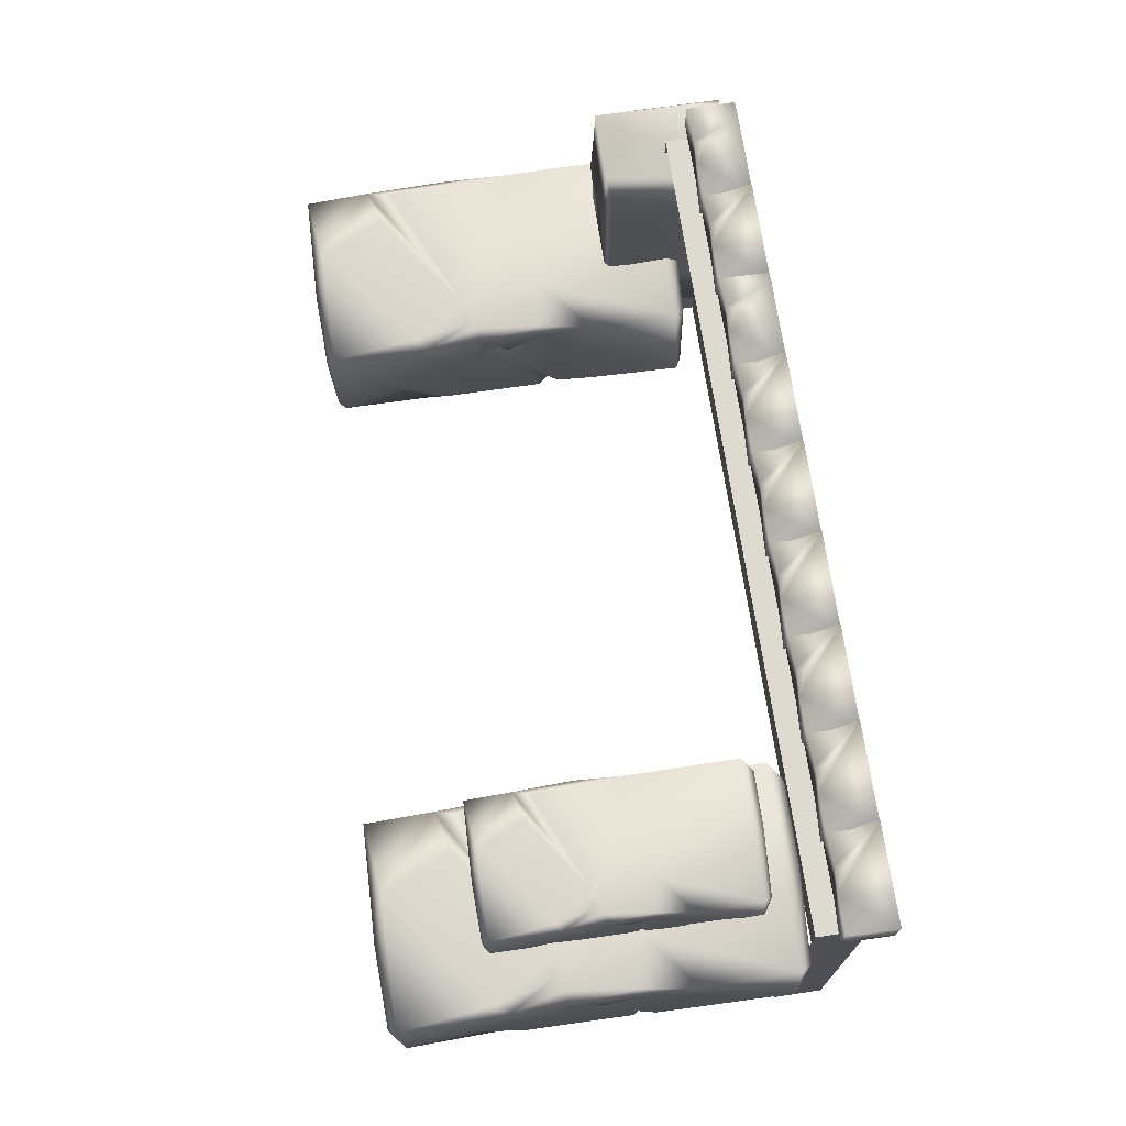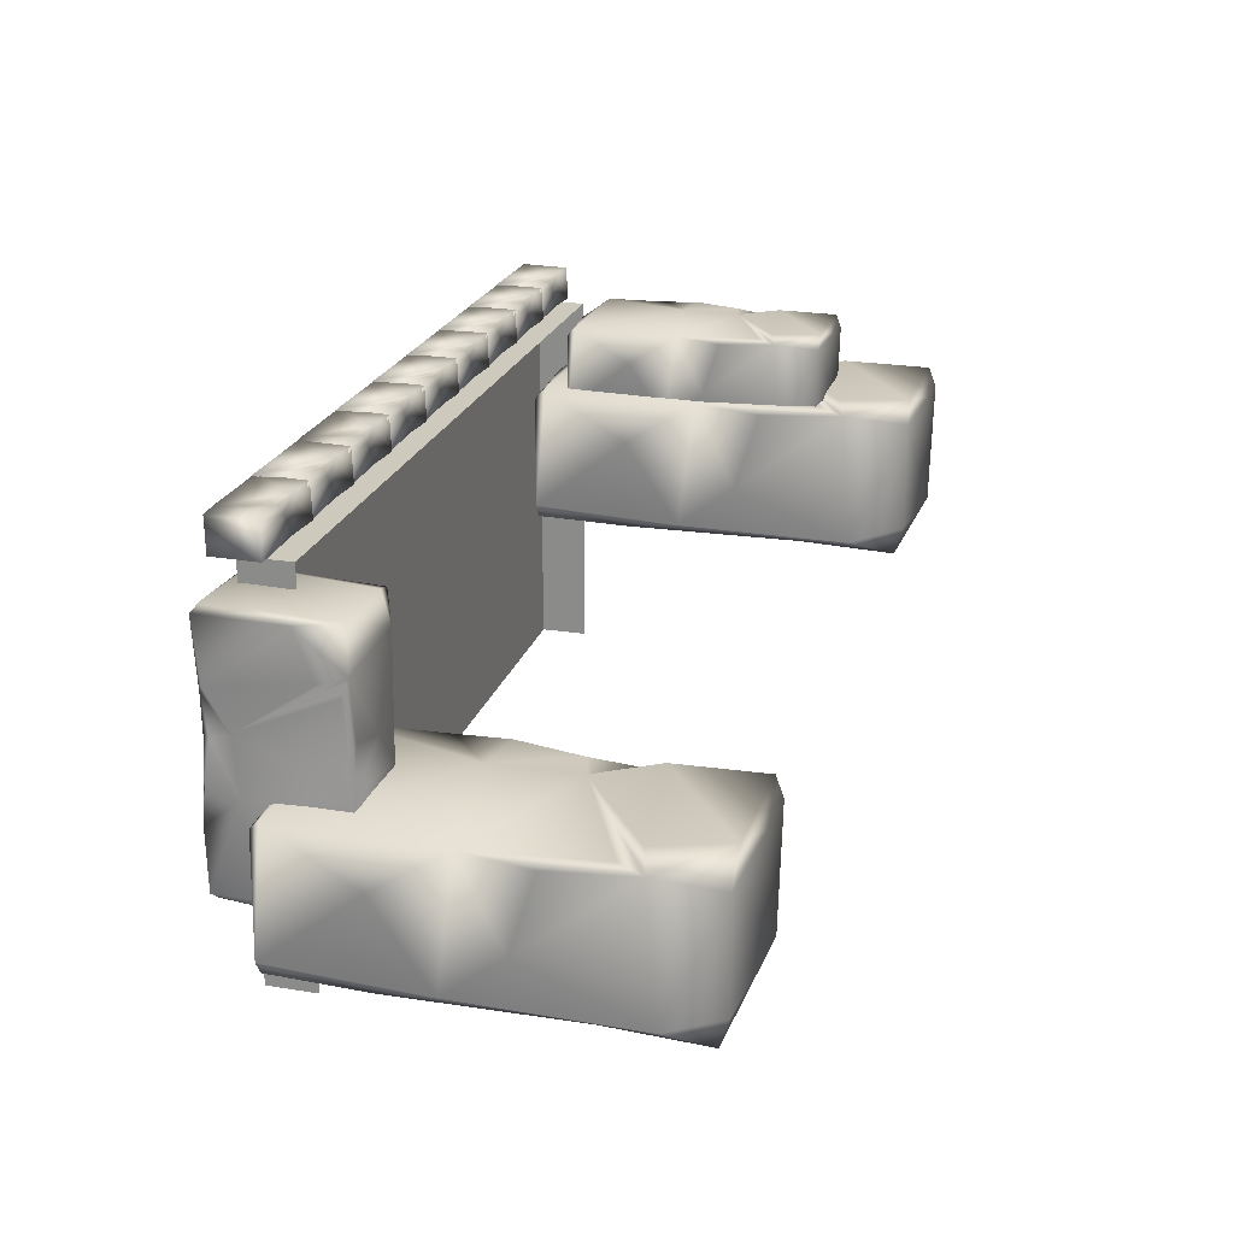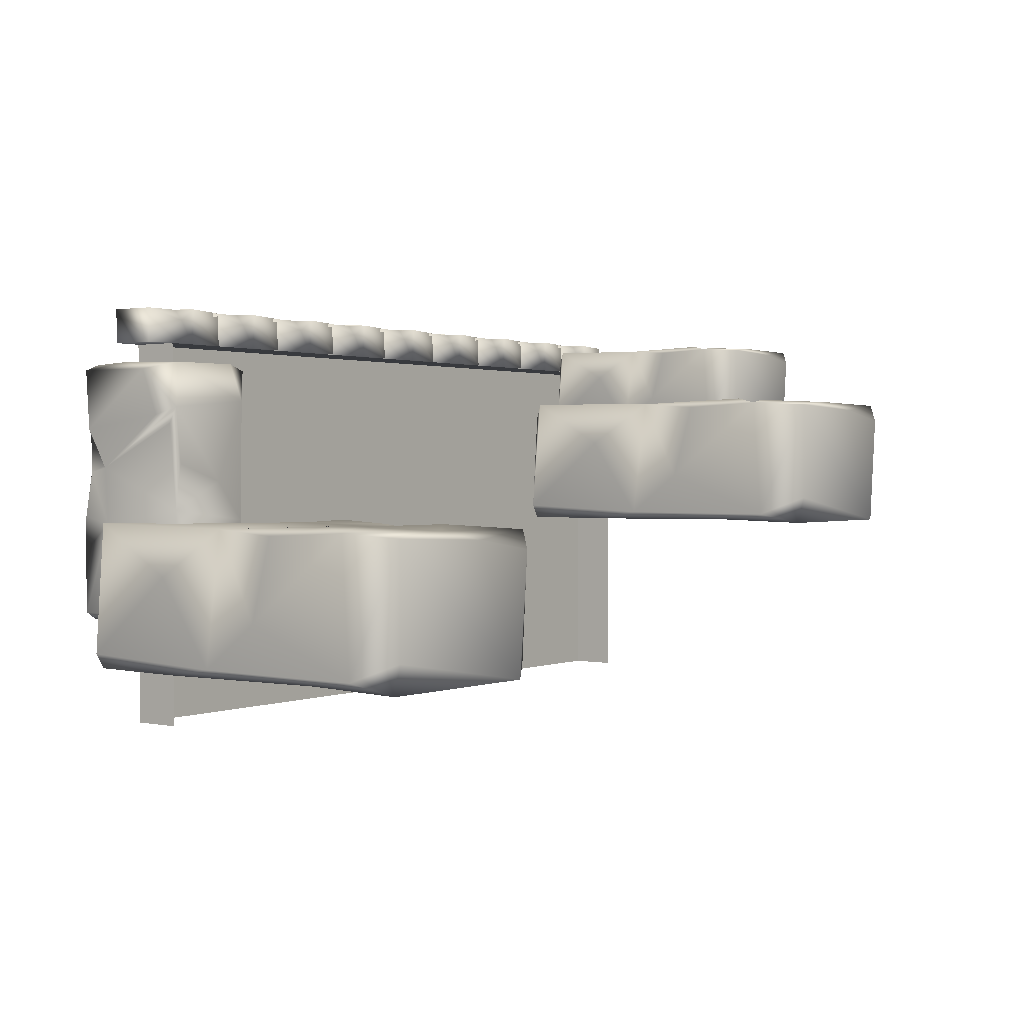
<metadata>
{"format":"obj","ext":"obj","renderer":"f3d","projection":"perspective","resolution":1024,"background":"white","views":[{"elev":70.8,"azim":-98.5,"up":"+Y"},{"elev":22.6,"azim":105.4,"up":"+Y"},{"elev":1.2,"azim":126.2,"up":"+Y"}]}
</metadata>
<code>
o brick3_low.007
v -380.6 159.7 -1377
v -378.8 160.3 -1381
v -378.7 160.1 -1382
v -380.5 159.9 -1383
v -390.9 163.2 -1394
v -224.2 275.2 -1238
v -389.8 161.7 -1491
v -362.1 159.7 -1410
v -273.6 289.3 -1598
v -209.4 291.6 -1252
v -382 160.5 -1374
v -383.9 158.3 -1366
v -388.7 280.7 -1452
v -218.6 156.3 -1242
v -213.1 154.5 -1598
v -390.4 167.5 -1599
v -386.3 270.3 -1607
v -385.6 293.6 -1391
v -376.9 290.6 -1454
v -209 287.9 -1544
v -214.7 155.9 -1335
v -209.3 288.9 -1402
v -381.2 291.5 -1516
v -209.8 182.3 -1607
v -377.2 155.2 -1606
v -206.3 244.3 -1334
v -379.1 154.7 -1240
v -391 288.1 -1599
v -385.3 277.6 -1244
v -391.5 287.8 -1254
v -208.4 164.2 -1387
v -379.9 244.1 -1426
v -206.1 163.7 -1555
v -391.3 282.7 -1386
v -210.1 284.4 -1606
v -392.6 165.5 -1336
v -216.1 156.9 -1505
v -209.7 170.4 -1242
v -382.8 164.9 -1382
v -204.8 283.9 -1466
v -390.6 245 -1459
v -216.3 293.2 -1522
v -244.7 292.3 -1534
v -392.7 288.7 -1341
v -209.2 206.9 -1441
v -390.3 256.1 -1424
v -376.4 252.5 -1443
v -385.7 154.7 -1328
v -389.9 279.9 -1505
v -343 291.8 -1381
v -383.4 158 -1422
v -300.5 282.9 -1239
v -392.6 170.9 -1374
v -302.1 155.4 -1453
v -351.5 288.6 -1460
v -393.5 162.3 -1247
v -386.2 156.7 -1508
v -365.7 276.1 -1464
v -389.8 234.3 -1349
v -387.7 193.3 -1541
v -304.7 156.1 -1329
v -389.7 230.6 -1422
v -315.3 280.7 -1609
f 2 1 11
f 1 2 12
f 1 12 11
f 3 2 39
f 3 8 2
f 4 3 39
f 4 8 3
f 5 8 4
f 10 50 30
f 2 8 12
f 6 38 10
f 51 8 5
f 20 45 33
f 63 35 25
f 22 45 40
f 22 42 55
f 5 41 7
f 5 4 39
f 30 44 56
f 14 29 27
f 2 11 39
f 34 53 36
f 21 8 54
f 8 61 12
f 37 21 54
f 25 35 24
f 16 60 41
f 25 15 57
f 9 28 23
f 41 28 16
f 34 62 53
f 28 49 23
f 13 18 19
f 55 50 22
f 35 20 33
f 9 23 43
f 61 14 48
f 26 38 31
f 22 50 10
f 26 10 38
f 43 23 55
f 58 23 49
f 24 15 25
f 37 33 31
f 57 16 25
f 16 17 25
f 22 26 31
f 22 10 26
f 48 14 27
f 36 53 12
f 63 28 9
f 28 17 16
f 52 29 14
f 30 52 10
f 29 52 30
f 29 30 56
f 21 37 31
f 21 31 38
f 34 13 46
f 49 28 41
f 24 35 33
f 24 33 15
f 13 34 18
f 50 44 30
f 35 63 9
f 35 9 20
f 56 48 27
f 29 56 27
f 33 37 15
f 37 57 15
f 38 14 21
f 14 38 6
f 34 32 62
f 47 13 41
f 22 40 42
f 20 40 45
f 62 32 41
f 62 41 5
f 20 55 42
f 20 42 40
f 55 20 43
f 20 9 43
f 56 44 59
f 44 18 34
f 33 45 31
f 45 22 31
f 13 47 46
f 34 46 32
f 47 41 32
f 47 32 46
f 12 61 48
f 48 36 12
f 13 49 41
f 19 49 13
f 50 18 44
f 18 50 19
f 5 7 51
f 57 37 54
f 6 52 14
f 52 6 10
f 39 11 53
f 53 11 12
f 57 54 51
f 51 54 8
f 50 55 19
f 49 19 58
f 56 36 48
f 56 59 36
f 7 57 51
f 60 16 57
f 55 23 58
f 58 19 55
f 59 34 36
f 44 34 59
f 60 57 7
f 41 60 7
f 8 21 61
f 21 14 61
f 39 62 5
f 62 39 53
f 28 63 17
f 17 63 25
o brick3_low.008
v -331 264.4 -1364
v -329.8 264.8 -1367
v -329.7 264.6 -1368
v -330.9 264.5 -1368
v -337.9 266.7 -1375
v -226.4 341.6 -1271
v -337.1 265.8 -1440
v -318.6 264.4 -1386
v -259.5 351 -1512
v -216.5 352.6 -1281
v -331.9 264.9 -1362
v -333.2 263.4 -1357
v -336.4 345.3 -1414
v -222.7 262.1 -1273
v -219 260.9 -1512
v -337.5 269.6 -1512
v -334.8 338.4 -1518
v -334.3 353.9 -1373
v -328.5 351.9 -1415
v -216.3 350.1 -1476
v -220.1 261.8 -1336
v -216.4 350.8 -1381
v -331.4 352.5 -1457
v -216.8 279.5 -1517
v -328.7 261.4 -1517
v -214.5 321 -1335
v -330 261 -1272
v -338 350.2 -1512
v -334.1 343.2 -1275
v -338.3 350.1 -1282
v -215.9 267.4 -1370
v -330.5 320.8 -1397
v -214.3 267.1 -1483
v -338.1 346.6 -1370
v -217 347.7 -1517
v -339 268.3 -1337
v -221 262.5 -1450
v -216.7 271.5 -1274
v -332.5 267.9 -1367
v -213.5 347.4 -1423
v -337.7 321.4 -1419
v -221.1 353.7 -1461
v -240.1 353.1 -1469
v -339.1 350.7 -1340
v -216.4 296 -1407
v -337.5 328.9 -1396
v -328.2 326.4 -1408
v -334.4 261 -1331
v -337.2 344.8 -1450
v -305.9 352.7 -1367
v -332.9 263.3 -1394
v -277.4 346.7 -1272
v -339 271.9 -1362
v -278.5 261.5 -1415
v -311.5 350.6 -1420
v -339.6 266.1 -1277
v -334.7 262.4 -1452
v -321 342.2 -1422
v -337.2 314.2 -1345
v -335.8 286.9 -1474
v -280.3 262 -1332
v -337.1 311.8 -1394
v -287.3 345.3 -1519
f 65 64 74
f 64 65 75
f 64 75 74
f 66 65 102
f 66 71 65
f 67 66 102
f 67 71 66
f 68 71 67
f 73 113 93
f 65 71 75
f 69 101 73
f 114 71 68
f 83 108 96
f 126 98 88
f 85 108 103
f 85 105 118
f 68 104 70
f 68 67 102
f 93 107 119
f 77 92 90
f 65 74 102
f 97 116 99
f 84 71 117
f 71 124 75
f 100 84 117
f 88 98 87
f 79 123 104
f 88 78 120
f 72 91 86
f 104 91 79
f 97 125 116
f 91 112 86
f 76 81 82
f 118 113 85
f 98 83 96
f 72 86 106
f 124 77 111
f 89 101 94
f 85 113 73
f 89 73 101
f 106 86 118
f 121 86 112
f 87 78 88
f 100 96 94
f 120 79 88
f 79 80 88
f 85 89 94
f 85 73 89
f 111 77 90
f 99 116 75
f 126 91 72
f 91 80 79
f 115 92 77
f 93 115 73
f 92 115 93
f 92 93 119
f 84 100 94
f 84 94 101
f 97 76 109
f 112 91 104
f 87 98 96
f 87 96 78
f 76 97 81
f 113 107 93
f 98 126 72
f 98 72 83
f 119 111 90
f 92 119 90
f 96 100 78
f 100 120 78
f 101 77 84
f 77 101 69
f 97 95 125
f 110 76 104
f 85 103 105
f 83 103 108
f 125 95 104
f 125 104 68
f 83 118 105
f 83 105 103
f 118 83 106
f 83 72 106
f 119 107 122
f 107 81 97
f 96 108 94
f 108 85 94
f 76 110 109
f 97 109 95
f 110 104 95
f 110 95 109
f 75 124 111
f 111 99 75
f 76 112 104
f 82 112 76
f 113 81 107
f 81 113 82
f 68 70 114
f 120 100 117
f 69 115 77
f 115 69 73
f 102 74 116
f 116 74 75
f 120 117 114
f 114 117 71
f 113 118 82
f 112 82 121
f 119 99 111
f 119 122 99
f 70 120 114
f 123 79 120
f 118 86 121
f 121 82 118
f 122 97 99
f 107 97 122
f 123 120 70
f 104 123 70
f 71 84 124
f 84 77 124
f 102 125 68
f 125 102 116
f 91 126 80
f 80 126 88
o brick3_low.084
v 353.2 158.7 -1189
v 353.6 161.7 -1190
v 353.5 162.4 -1191
v 353.3 162.5 -1189
v 355.5 169.9 -1182
v 430.4 65.57 -1294
v 354.6 235.1 -1183
v 353.2 180.9 -1202
v 439.8 306.5 -1261
v 441.4 75.48 -1304
v 353.7 157.1 -1188
v 352.2 151.7 -1187
v 434.1 208.6 -1184
v 350.9 68.18 -1298
v 349.7 306.5 -1301
v 358.4 307.1 -1183
v 427.2 312.6 -1185
v 442.7 168.3 -1186
v 440.7 210.3 -1192
v 438.9 270.6 -1304
v 350.6 131 -1300
v 439.6 175.4 -1304
v 441.3 251.5 -1189
v 368.3 312.3 -1303
v 350.2 311.9 -1192
v 409.8 129.7 -1306
v 349.9 67.13 -1190
v 439 307.2 -1182
v 432 69.88 -1186
v 438.9 76.39 -1182
v 356.2 165.2 -1304
v 409.6 191.6 -1190
v 355.9 277.6 -1306
v 435.4 164.9 -1182
v 436.6 311.8 -1303
v 357.1 131.5 -1181
v 351.3 244.7 -1299
v 360.4 68.44 -1304
v 356.7 162.2 -1188
v 436.2 218.1 -1307
v 410.3 213.9 -1183
v 442.5 255.4 -1299
v 441.9 263.5 -1280
v 439.5 134.6 -1181
v 384.8 201.8 -1304
v 417.7 190.4 -1183
v 415.2 202.7 -1192
v 349.8 125.9 -1186
v 433.6 244.6 -1183
v 441.5 161.5 -1214
v 352.1 188.8 -1187
v 435.5 66.74 -1243
v 360.7 157 -1181
v 350.3 209.4 -1242
v 439.4 214.5 -1209
v 354.9 71.51 -1181
v 351.2 246.4 -1186
v 431 217 -1199
v 403 139.8 -1183
v 375.7 268.6 -1184
v 350.8 126.8 -1240
v 400.6 188.5 -1183
v 434.1 314 -1233
f 128 127 137
f 127 128 138
f 127 138 137
f 129 128 165
f 129 134 128
f 130 129 165
f 130 134 129
f 131 134 130
f 136 176 156
f 128 134 138
f 132 164 136
f 177 134 131
f 146 171 159
f 189 161 151
f 148 171 166
f 148 168 181
f 131 167 133
f 131 130 165
f 156 170 182
f 140 155 153
f 128 137 165
f 160 179 162
f 147 134 180
f 134 187 138
f 163 147 180
f 151 161 150
f 142 186 167
f 151 141 183
f 135 154 149
f 167 154 142
f 160 188 179
f 154 175 149
f 139 144 145
f 181 176 148
f 161 146 159
f 135 149 169
f 187 140 174
f 152 164 157
f 148 176 136
f 152 136 164
f 169 149 181
f 184 149 175
f 150 141 151
f 163 159 157
f 183 142 151
f 142 143 151
f 148 152 157
f 148 136 152
f 174 140 153
f 162 179 138
f 189 154 135
f 154 143 142
f 178 155 140
f 156 178 136
f 155 178 156
f 155 156 182
f 147 163 157
f 147 157 164
f 160 139 172
f 175 154 167
f 150 161 159
f 150 159 141
f 139 160 144
f 176 170 156
f 161 189 135
f 161 135 146
f 182 174 153
f 155 182 153
f 159 163 141
f 163 183 141
f 164 140 147
f 140 164 132
f 160 158 188
f 173 139 167
f 148 166 168
f 146 166 171
f 188 158 167
f 188 167 131
f 146 181 168
f 146 168 166
f 181 146 169
f 146 135 169
f 182 170 185
f 170 144 160
f 159 171 157
f 171 148 157
f 139 173 172
f 160 172 158
f 173 167 158
f 173 158 172
f 138 187 174
f 174 162 138
f 139 175 167
f 145 175 139
f 176 144 170
f 144 176 145
f 131 133 177
f 183 163 180
f 132 178 140
f 178 132 136
f 165 137 179
f 179 137 138
f 183 180 177
f 177 180 134
f 176 181 145
f 175 145 184
f 182 162 174
f 182 185 162
f 133 183 177
f 186 142 183
f 181 149 184
f 184 145 181
f 185 160 162
f 170 160 185
f 186 183 133
f 167 186 133
f 134 147 187
f 147 140 187
f 165 188 131
f 188 165 179
f 154 189 143
f 143 189 151
o Puente.001
v 386.2 -33.37 -1244
v 386.2 333.9 -1244
v 386.2 -33.37 -1197
v 386.2 333.9 -1197
v -371.1 -33.37 -1244
v -371.1 333.9 -1244
v -371.1 -33.37 -1197
v -371.1 333.9 -1197
f 190 191 193 192
f 192 193 197 196
f 196 197 195 194
f 197 193 191 195
o brick3_low.017
v 299.8 31.14 -1366
v 301.6 31.79 -1370
v 301.7 31.57 -1371
v 299.9 31.4 -1371
v 289.5 34.7 -1382
v 456.2 146.7 -1226
v 290.6 33.24 -1480
v 318.3 31.22 -1399
v 406.8 160.8 -1587
v 471 163.1 -1241
v 298.4 31.96 -1363
v 296.5 29.77 -1355
v 291.7 152.2 -1440
v 461.9 27.81 -1230
v 467.3 25.98 -1587
v 290.1 39.01 -1587
v 294.1 141.8 -1596
v 294.9 165.1 -1380
v 303.5 162 -1443
v 471.4 159.4 -1533
v 465.7 27.36 -1324
v 471.2 160.4 -1391
v 299.2 163 -1504
v 470.6 53.81 -1595
v 303.3 26.68 -1595
v 474.1 115.8 -1322
v 301.4 26.18 -1229
v 289.4 159.6 -1588
v 295.1 149.1 -1233
v 288.9 159.3 -1242
v 472 35.67 -1375
v 300.5 115.6 -1415
v 474.3 35.19 -1543
v 289.1 154.2 -1375
v 470.4 155.9 -1595
v 287.8 36.97 -1325
v 464.4 28.41 -1494
v 470.7 41.89 -1231
v 297.6 36.38 -1371
v 475.6 155.4 -1454
v 289.8 116.5 -1448
v 464.1 164.7 -1510
v 435.7 163.8 -1522
v 287.7 160.2 -1329
v 471.2 78.41 -1430
v 290.2 127.6 -1413
v 304 124 -1431
v 294.7 26.17 -1317
v 290.5 151.4 -1494
v 337.4 163.3 -1370
v 297 29.52 -1411
v 379.9 154.3 -1228
v 287.8 42.44 -1363
v 378.3 26.88 -1441
v 328.9 160.1 -1449
v 286.9 33.76 -1235
v 294.3 28.14 -1497
v 314.7 147.5 -1453
v 290.6 105.7 -1337
v 292.7 64.82 -1530
v 375.7 27.59 -1318
v 290.7 102.1 -1410
v 365.2 152.1 -1598
f 199 198 208
f 198 199 209
f 198 209 208
f 200 199 236
f 200 205 199
f 201 200 236
f 201 205 200
f 202 205 201
f 207 247 227
f 199 205 209
f 203 235 207
f 248 205 202
f 217 242 230
f 260 232 222
f 219 242 237
f 219 239 252
f 202 238 204
f 202 201 236
f 227 241 253
f 211 226 224
f 199 208 236
f 231 250 233
f 218 205 251
f 205 258 209
f 234 218 251
f 222 232 221
f 213 257 238
f 222 212 254
f 206 225 220
f 238 225 213
f 231 259 250
f 225 246 220
f 210 215 216
f 252 247 219
f 232 217 230
f 206 220 240
f 258 211 245
f 223 235 228
f 219 247 207
f 223 207 235
f 240 220 252
f 255 220 246
f 221 212 222
f 234 230 228
f 254 213 222
f 213 214 222
f 219 223 228
f 219 207 223
f 245 211 224
f 233 250 209
f 260 225 206
f 225 214 213
f 249 226 211
f 227 249 207
f 226 249 227
f 226 227 253
f 218 234 228
f 218 228 235
f 231 210 243
f 246 225 238
f 221 232 230
f 221 230 212
f 210 231 215
f 247 241 227
f 232 260 206
f 232 206 217
f 253 245 224
f 226 253 224
f 230 234 212
f 234 254 212
f 235 211 218
f 211 235 203
f 231 229 259
f 244 210 238
f 219 237 239
f 217 237 242
f 259 229 238
f 259 238 202
f 217 252 239
f 217 239 237
f 252 217 240
f 217 206 240
f 253 241 256
f 241 215 231
f 230 242 228
f 242 219 228
f 210 244 243
f 231 243 229
f 244 238 229
f 244 229 243
f 209 258 245
f 245 233 209
f 210 246 238
f 216 246 210
f 247 215 241
f 215 247 216
f 202 204 248
f 254 234 251
f 203 249 211
f 249 203 207
f 236 208 250
f 250 208 209
f 254 251 248
f 248 251 205
f 247 252 216
f 246 216 255
f 253 233 245
f 253 256 233
f 204 254 248
f 257 213 254
f 252 220 255
f 255 216 252
f 256 231 233
f 241 231 256
f 257 254 204
f 238 257 204
f 205 218 258
f 218 211 258
f 236 259 202
f 259 236 250
f 225 260 214
f 214 260 222
o brick3_low.038
v -287 335.5 -1223
v -289.1 369.1 -1178
v -321.7 368.2 -1223
v -379.6 368.8 -1179
v -379 336 -1225
v -378.2 368.3 -1225
v -287.6 335.7 -1179
v -379.5 335.4 -1179
v -330.7 358.2 -1224
v -344.3 336.5 -1224
v -344.8 370 -1225
v -323.7 368.6 -1217
v -286.7 368.1 -1225
v -201.4 335.5 -1223
v -203.6 369.1 -1178
v -236.1 368.2 -1223
v -294.1 368.8 -1179
v -293.5 336 -1225
v -292.7 368.3 -1225
v -202 335.7 -1179
v -293.9 335.4 -1179
v -245.1 358.2 -1224
v -258.7 336.5 -1224
v -259.2 370 -1225
v -238.1 368.6 -1217
v -201.2 368.1 -1225
v -115.9 335.5 -1223
v -118 369.1 -1178
v -150.6 368.2 -1223
v -208.5 368.8 -1179
v -207.9 336 -1225
v -207.1 368.3 -1225
v -116.5 335.7 -1179
v -208.4 335.4 -1179
v -159.6 358.2 -1224
v -173.2 336.5 -1224
v -173.7 370 -1225
v -152.6 368.6 -1217
v -115.6 368.1 -1225
v -30.29 335.5 -1223
v -32.44 369.1 -1178
v -65.02 368.2 -1223
v -122.9 368.8 -1179
v -122.4 336 -1225
v -121.5 368.3 -1225
v -30.92 335.7 -1179
v -122.8 335.4 -1179
v -74 358.2 -1224
v -87.61 336.5 -1224
v -88.13 370 -1225
v -67.01 368.6 -1217
v -30.05 368.1 -1225
v 55.27 335.5 -1223
v 53.12 369.1 -1178
v 20.54 368.2 -1223
v -37.38 368.8 -1179
v -36.81 336 -1225
v -35.98 368.3 -1225
v 54.64 335.7 -1179
v -37.23 335.4 -1179
v 11.56 358.2 -1224
v -2.051 336.5 -1224
v -2.565 370 -1225
v 18.55 368.6 -1217
v 55.51 368.1 -1225
v 140.8 335.5 -1223
v 138.7 369.1 -1178
v 106.1 368.2 -1223
v 48.18 368.8 -1179
v 48.75 336 -1225
v 49.58 368.3 -1225
v 140.2 335.7 -1179
v 48.33 335.4 -1179
v 97.12 358.2 -1224
v 83.51 336.5 -1224
v 82.99 370 -1225
v 104.1 368.6 -1217
v 141.1 368.1 -1225
v 226.4 335.5 -1223
v 226.8 368.5 -1179
v 191.7 368.2 -1223
v 133.7 368.8 -1179
v 134.3 336 -1225
v 135.1 368.3 -1225
v 225.8 335.7 -1179
v 133.9 335.4 -1179
v 209.8 369.2 -1179
v 182.7 358.2 -1224
v 169.1 336.5 -1224
v 168.6 370 -1225
v 189.7 368.6 -1217
v 226.6 368.1 -1225
v 311.9 335.5 -1223
v 309.8 369.1 -1178
v 277.2 368.2 -1223
v 219.3 368.8 -1179
v 219.9 336 -1225
v 220.7 368.3 -1225
v 311.3 335.7 -1179
v 219.4 335.4 -1179
v 268.2 358.2 -1224
v 254.6 336.5 -1224
v 254.1 370 -1225
v 275.2 368.6 -1217
v 312.2 368.1 -1225
v 397.5 335.5 -1223
v 397.9 368.5 -1179
v 362.8 368.2 -1223
v 304.9 368.8 -1179
v 305.4 336 -1225
v 306.3 368.3 -1225
v 396.9 335.7 -1179
v 305 335.4 -1179
v 380.9 369.2 -1179
v 353.8 358.2 -1224
v 340.2 336.5 -1224
v 339.7 370 -1225
v 360.8 368.6 -1217
v 397.8 368.1 -1225
f 264 271 266
f 262 268 267
f 273 262 261
f 270 269 261
f 266 271 265
f 268 266 265
f 267 268 270
f 261 262 267
f 262 273 263
f 269 273 261
f 271 269 270
f 272 271 262
f 262 271 264
f 262 263 272
f 262 264 268
f 270 268 265
f 264 266 268
f 271 263 269
f 263 273 269
f 261 267 270
f 271 272 263
f 265 271 270
f 277 284 279
f 275 281 280
f 286 275 274
f 283 282 274
f 279 284 278
f 281 279 278
f 280 281 283
f 274 275 280
f 275 286 276
f 282 286 274
f 284 282 283
f 285 284 275
f 275 284 277
f 275 276 285
f 275 277 281
f 283 281 278
f 277 279 281
f 284 276 282
f 276 286 282
f 274 280 283
f 284 285 276
f 278 284 283
f 290 297 292
f 288 294 293
f 299 288 287
f 296 295 287
f 292 297 291
f 294 292 291
f 293 294 296
f 287 288 293
f 288 299 289
f 295 299 287
f 297 295 296
f 298 297 288
f 288 297 290
f 288 289 298
f 288 290 294
f 296 294 291
f 290 292 294
f 297 289 295
f 289 299 295
f 287 293 296
f 297 298 289
f 291 297 296
f 303 310 305
f 301 307 306
f 312 301 300
f 309 308 300
f 305 310 304
f 307 305 304
f 306 307 309
f 300 301 306
f 301 312 302
f 308 312 300
f 310 308 309
f 311 310 301
f 301 310 303
f 301 302 311
f 301 303 307
f 309 307 304
f 303 305 307
f 310 302 308
f 302 312 308
f 300 306 309
f 310 311 302
f 304 310 309
f 316 323 318
f 314 320 319
f 325 314 313
f 322 321 313
f 318 323 317
f 320 318 317
f 319 320 322
f 313 314 319
f 314 325 315
f 321 325 313
f 323 321 322
f 324 323 314
f 314 323 316
f 314 315 324
f 314 316 320
f 322 320 317
f 316 318 320
f 323 315 321
f 315 325 321
f 313 319 322
f 323 324 315
f 317 323 322
f 329 336 331
f 327 333 332
f 338 327 326
f 335 334 326
f 331 336 330
f 333 331 330
f 332 333 335
f 326 327 332
f 327 338 328
f 334 338 326
f 336 334 335
f 337 336 327
f 327 336 329
f 327 328 337
f 327 329 333
f 335 333 330
f 329 331 333
f 336 328 334
f 328 338 334
f 326 332 335
f 336 337 328
f 330 336 335
f 342 350 344
f 347 346 345
f 352 340 339
f 349 348 339
f 344 350 343
f 346 344 343
f 345 346 349
f 339 340 345
f 340 352 341
f 348 352 339
f 350 348 349
f 351 350 347
f 340 347 345
f 340 341 347
f 347 350 342
f 347 341 351
f 347 342 346
f 349 346 343
f 342 344 346
f 350 341 348
f 341 352 348
f 339 345 349
f 350 351 341
f 343 350 349
f 356 363 358
f 354 360 359
f 365 354 353
f 362 361 353
f 358 363 357
f 360 358 357
f 359 360 362
f 353 354 359
f 354 365 355
f 361 365 353
f 363 361 362
f 364 363 354
f 354 363 356
f 354 355 364
f 354 356 360
f 362 360 357
f 356 358 360
f 363 355 361
f 355 365 361
f 353 359 362
f 363 364 355
f 357 363 362
f 369 377 371
f 374 373 372
f 379 367 366
f 376 375 366
f 371 377 370
f 373 371 370
f 372 373 376
f 366 367 372
f 367 379 368
f 375 379 366
f 377 375 376
f 378 377 374
f 367 374 372
f 367 368 374
f 374 377 369
f 374 368 378
f 374 369 373
f 376 373 370
f 369 371 373
f 377 368 375
f 368 379 375
f 366 372 376
f 377 378 368
f 370 377 376

</code>
